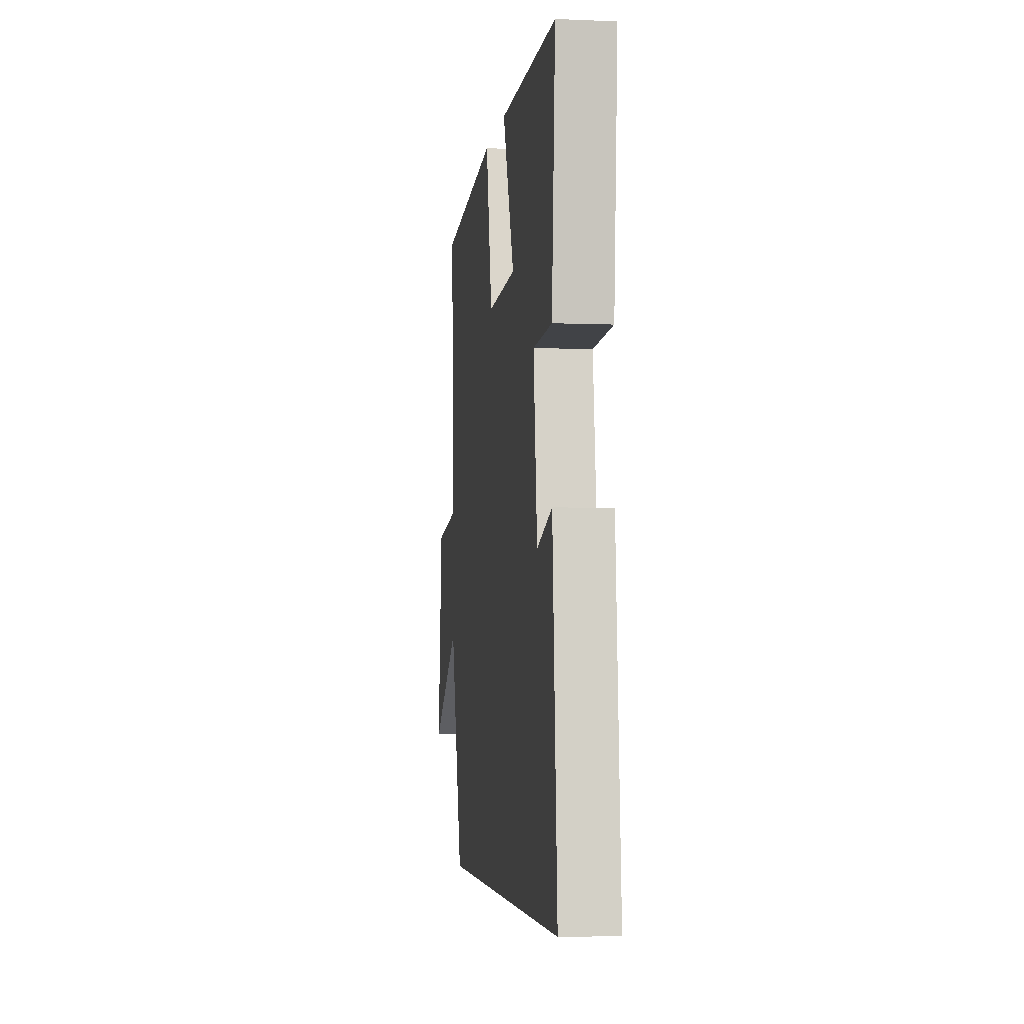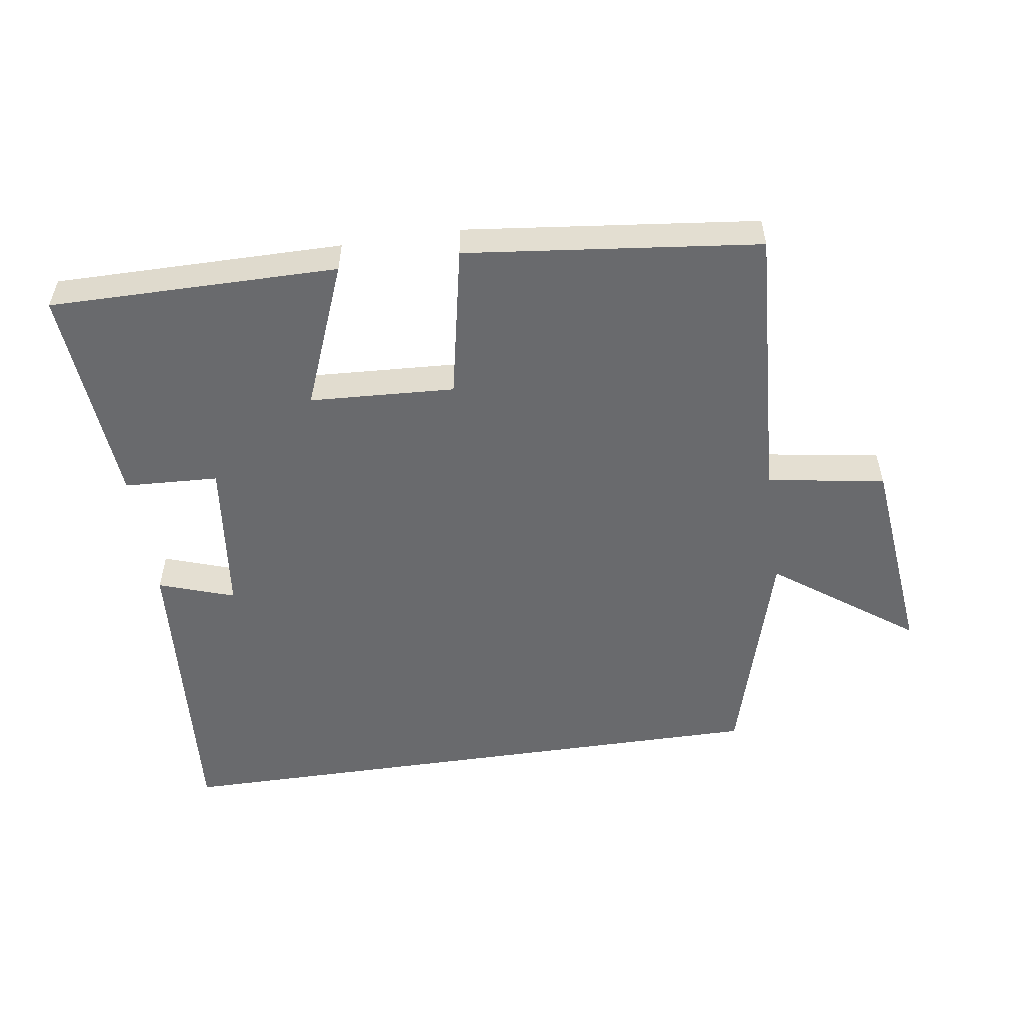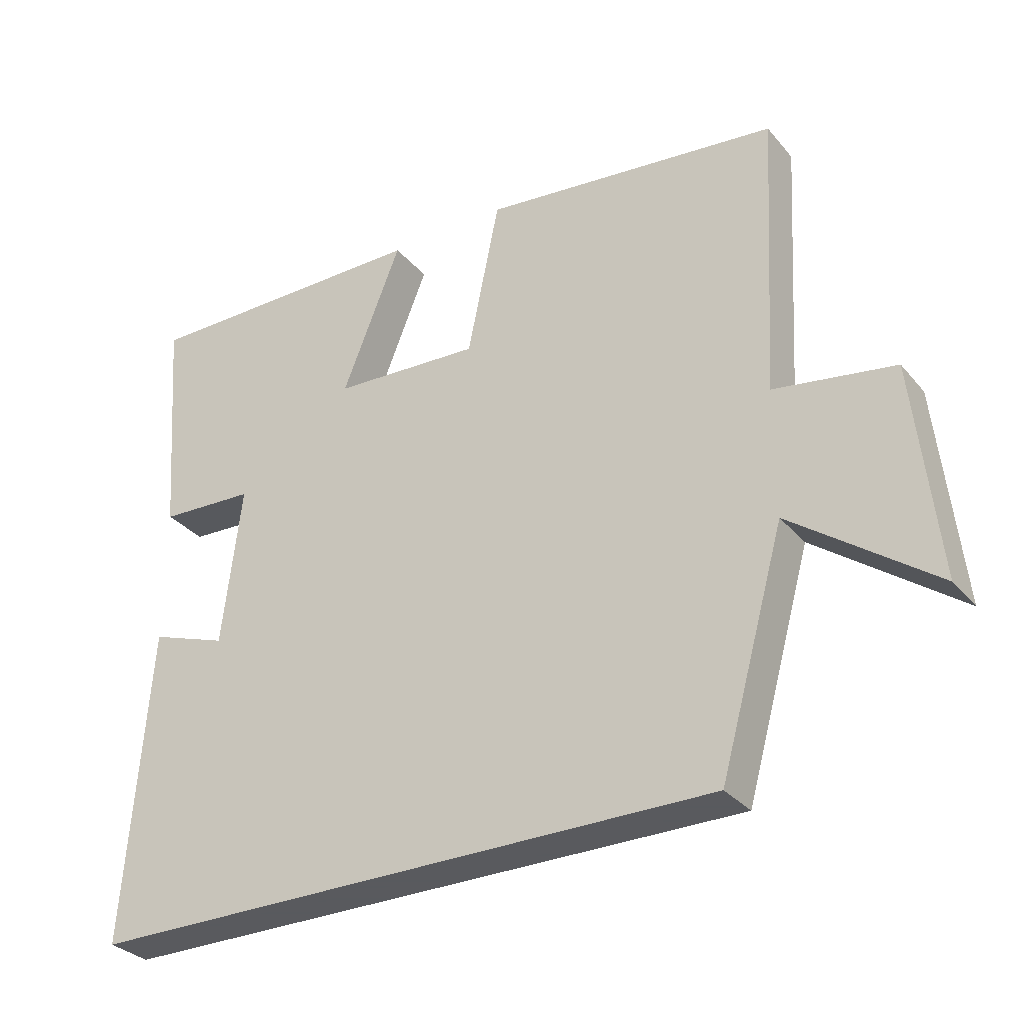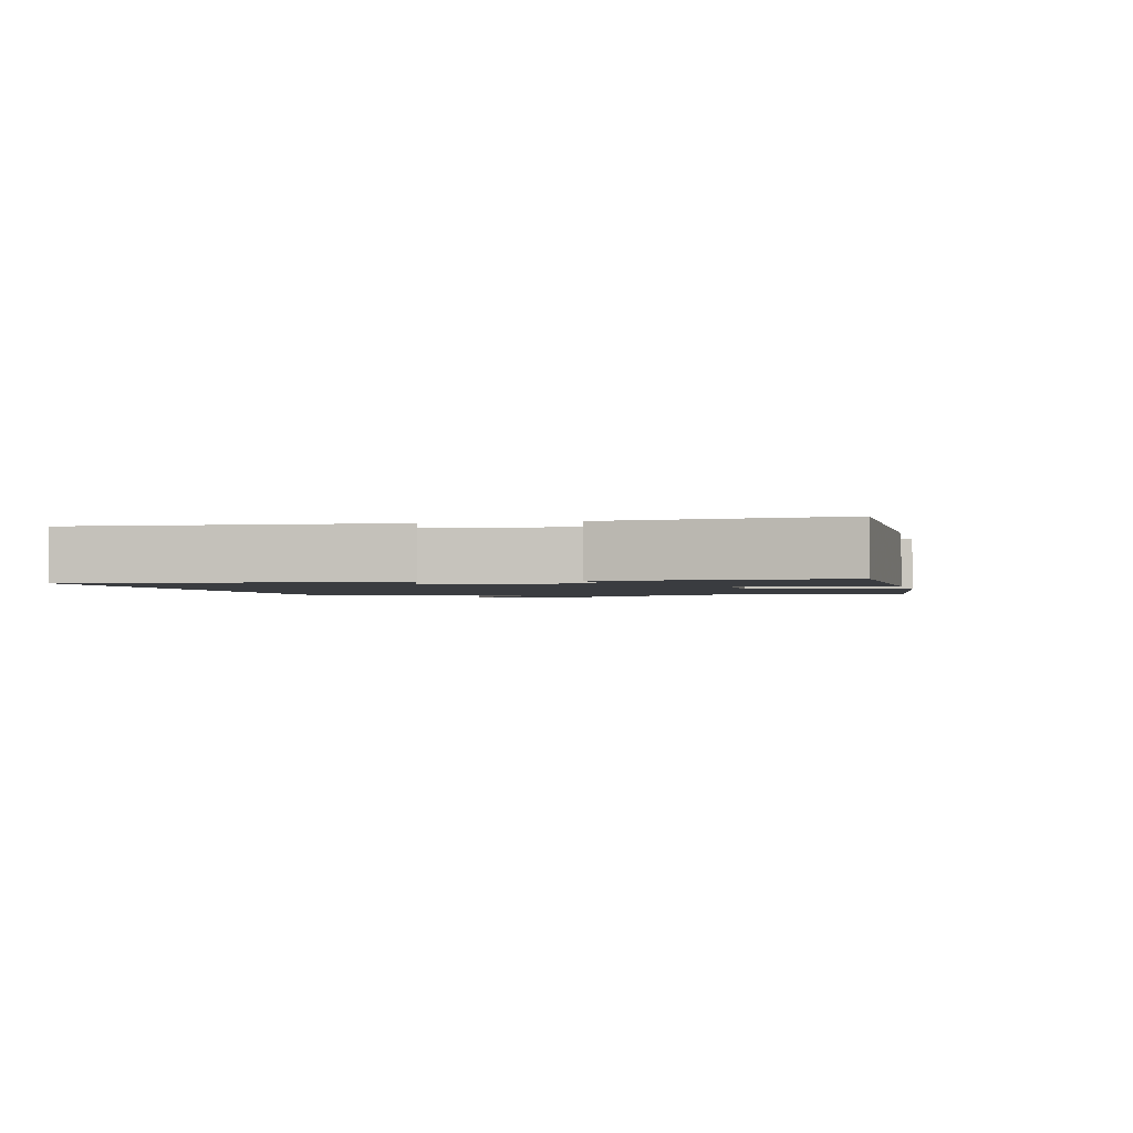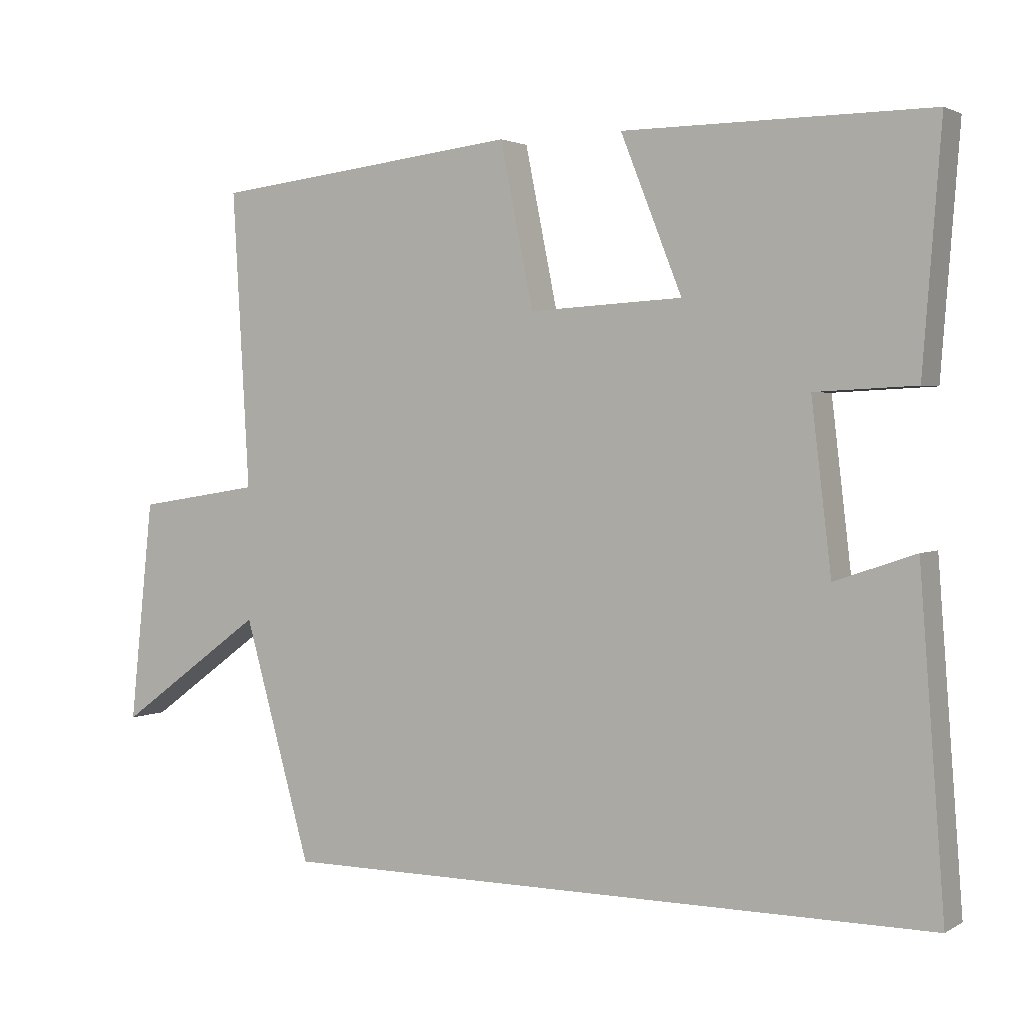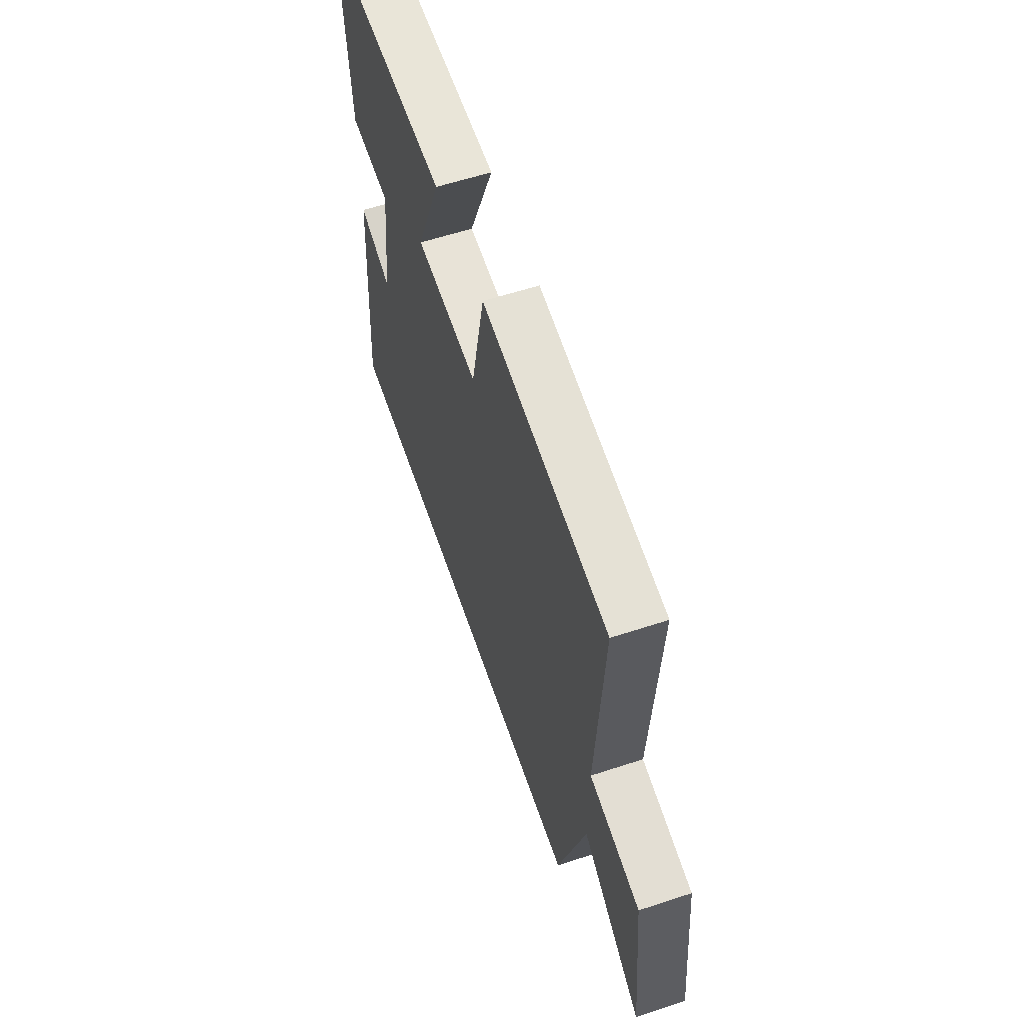
<metadata>
{"format":"obj","ext":"obj","renderer":"f3d","projection":"perspective","resolution":1024,"background":"white","views":[{"elev":-4.2,"azim":-97.7,"up":"+Z"},{"elev":-53.1,"azim":8.4,"up":"+Y"},{"elev":-31.2,"azim":32.7,"up":"+Z"},{"elev":-1.7,"azim":-76.1,"up":"+Y"},{"elev":2.2,"azim":-150.9,"up":"+Z"},{"elev":59.5,"azim":71.3,"up":"+Z"}]}
</metadata>
<code>
v -0.526 0.07 0.502
v -0.093 0.07 0.5
v -0.18 0.07 0.282
v 0.038 0.07 0.27
v 0.085 0.07 0.5
v 0.524 0.07 0.45
v 0.5 0.07 0.03
v 0.677 0.07 0.002
v 0.711 0.07 -0.314
v 0.5 0.07 -0.16
v 0.404 0.07 -0.5
v -0.535 0.07 -0.5
v -0.5 0.07 -0.037
v -0.386 0.07 -0.076
v -0.358 0.07 0.16
v -0.5 0.07 0.167
v -0.526 0 0.502
v -0.093 0 0.5
v -0.18 0 0.282
v 0.038 0 0.27
v 0.085 0 0.5
v 0.524 0 0.45
v 0.5 0 0.03
v 0.677 0 0.002
v 0.711 0 -0.314
v 0.5 0 -0.16
v 0.404 0 -0.5
v -0.535 0 -0.5
v -0.5 0 -0.037
v -0.386 0 -0.076
v -0.358 0 0.16
v -0.5 0 0.167
f 15 16 1 2
f 14 15 2 3
f 11 12 13 14
f 10 11 14 3
f 7 8 9 10
f 7 10 3 4
f 4 5 6 7
f 18 17 32 31
f 19 18 31 30
f 30 29 28 27
f 19 30 27 26
f 26 25 24 23
f 20 19 26 23
f 23 22 21 20
f 1 17 18 2
f 2 18 19 3
f 3 19 20 4
f 4 20 21 5
f 5 21 22 6
f 6 22 23 7
f 7 23 24 8
f 8 24 25 9
f 9 25 26 10
f 10 26 27 11
f 11 27 28 12
f 12 28 29 13
f 13 29 30 14
f 14 30 31 15
f 15 31 32 16
f 16 32 17 1

</code>
